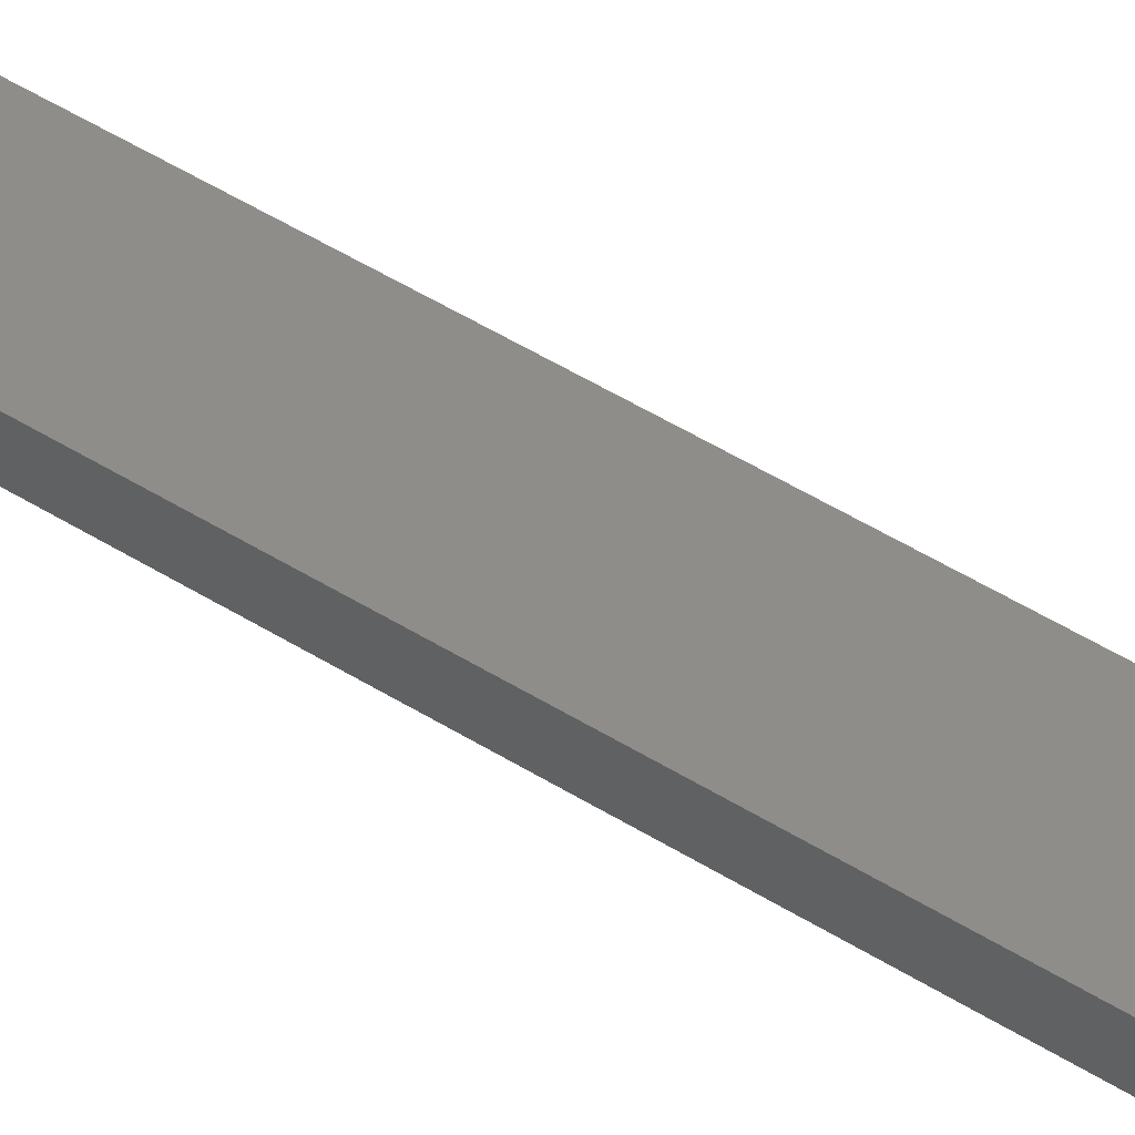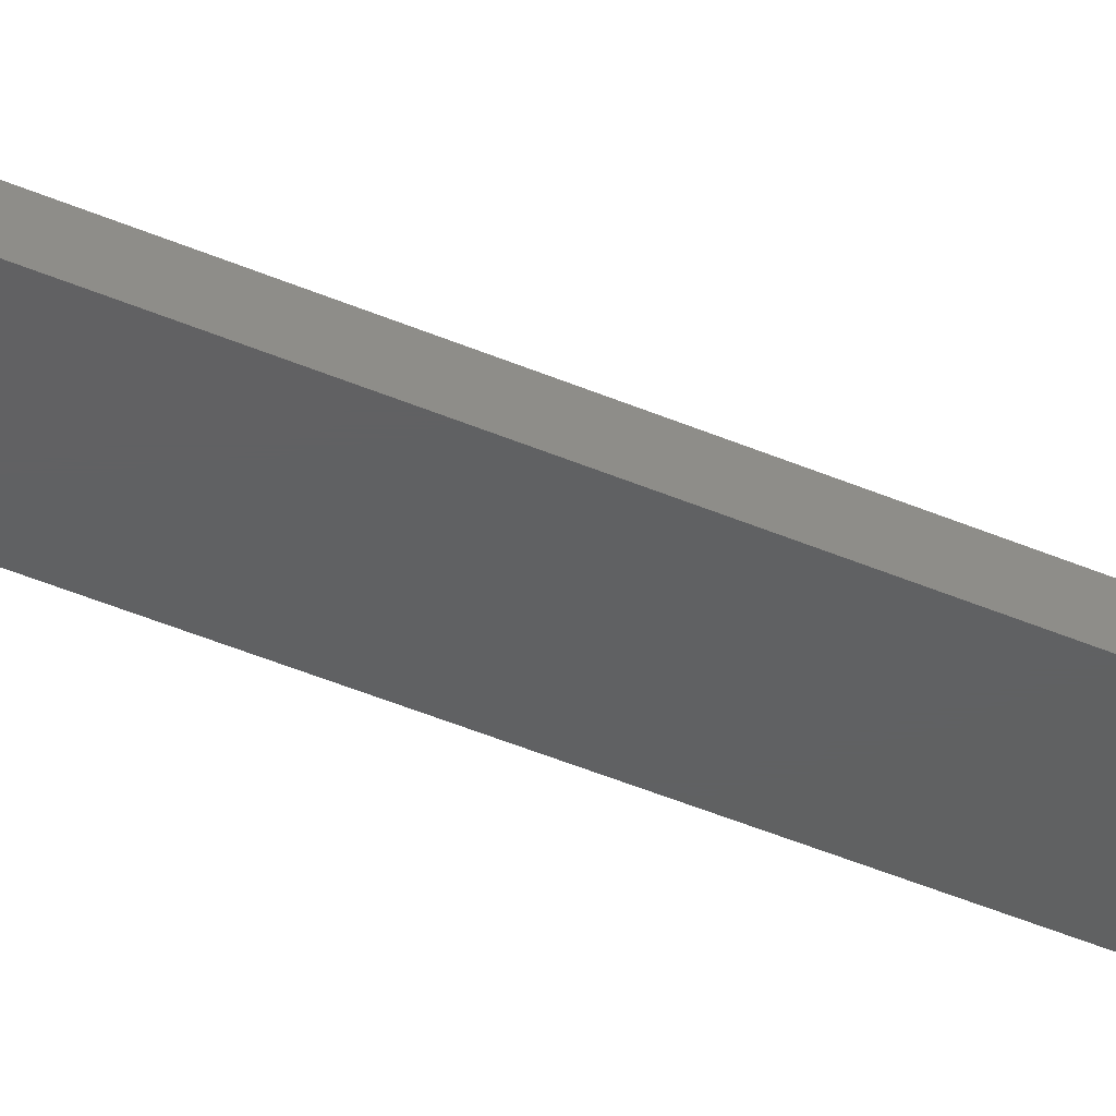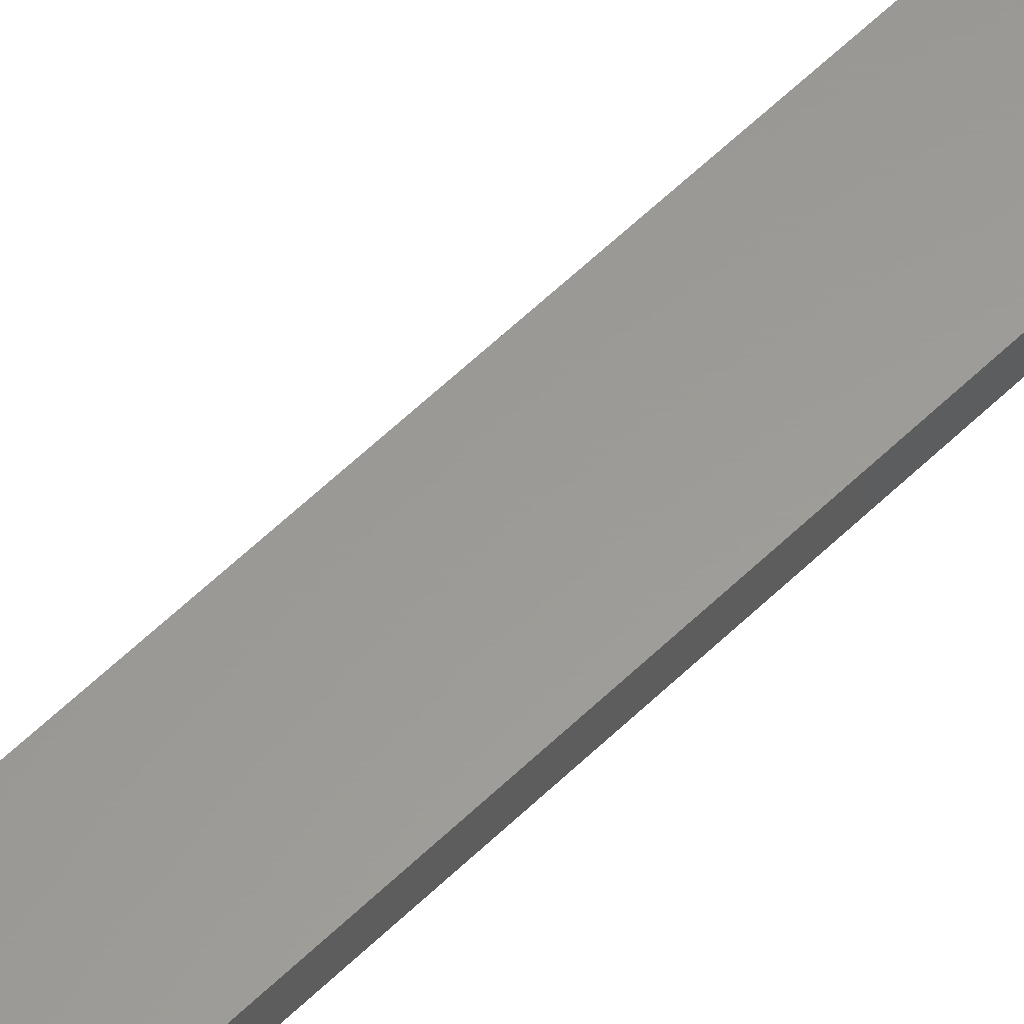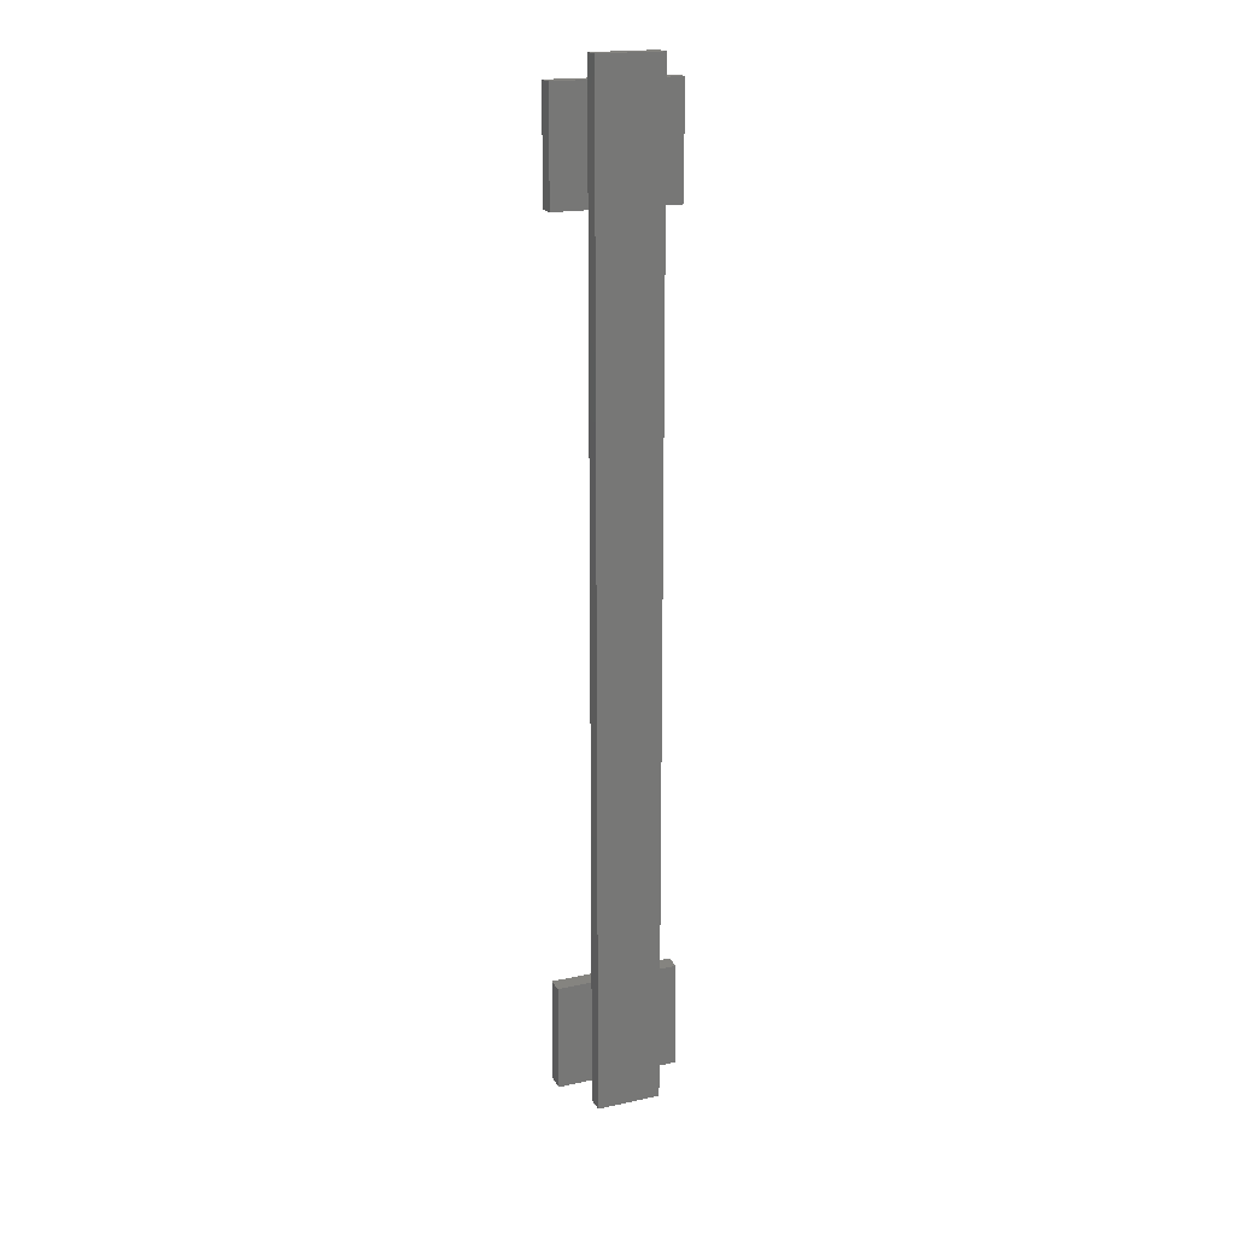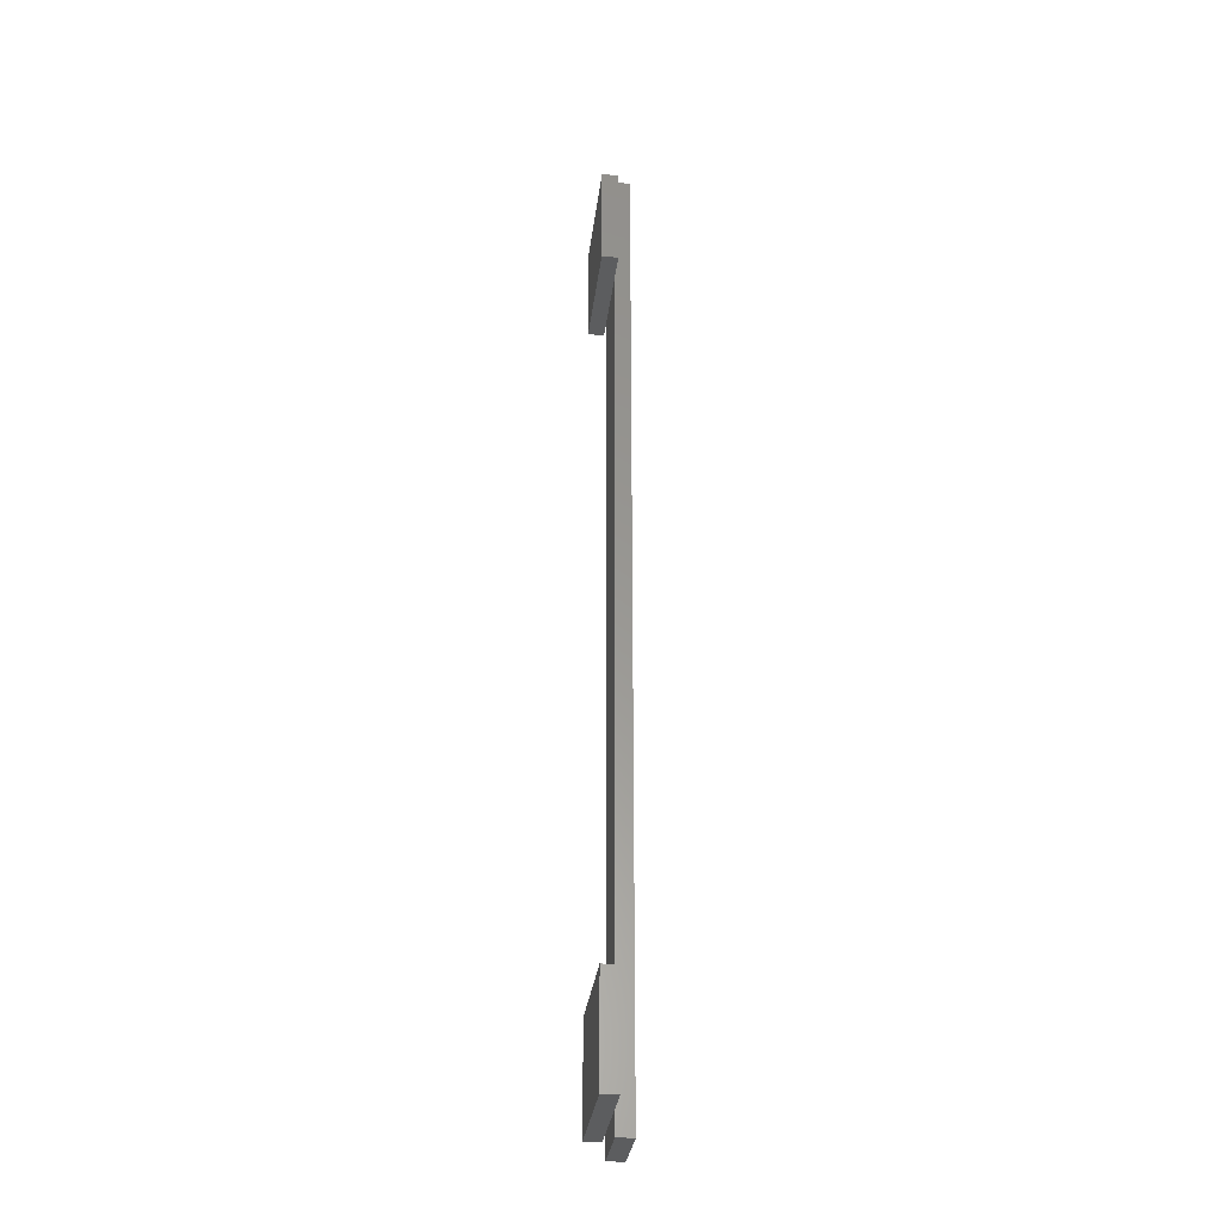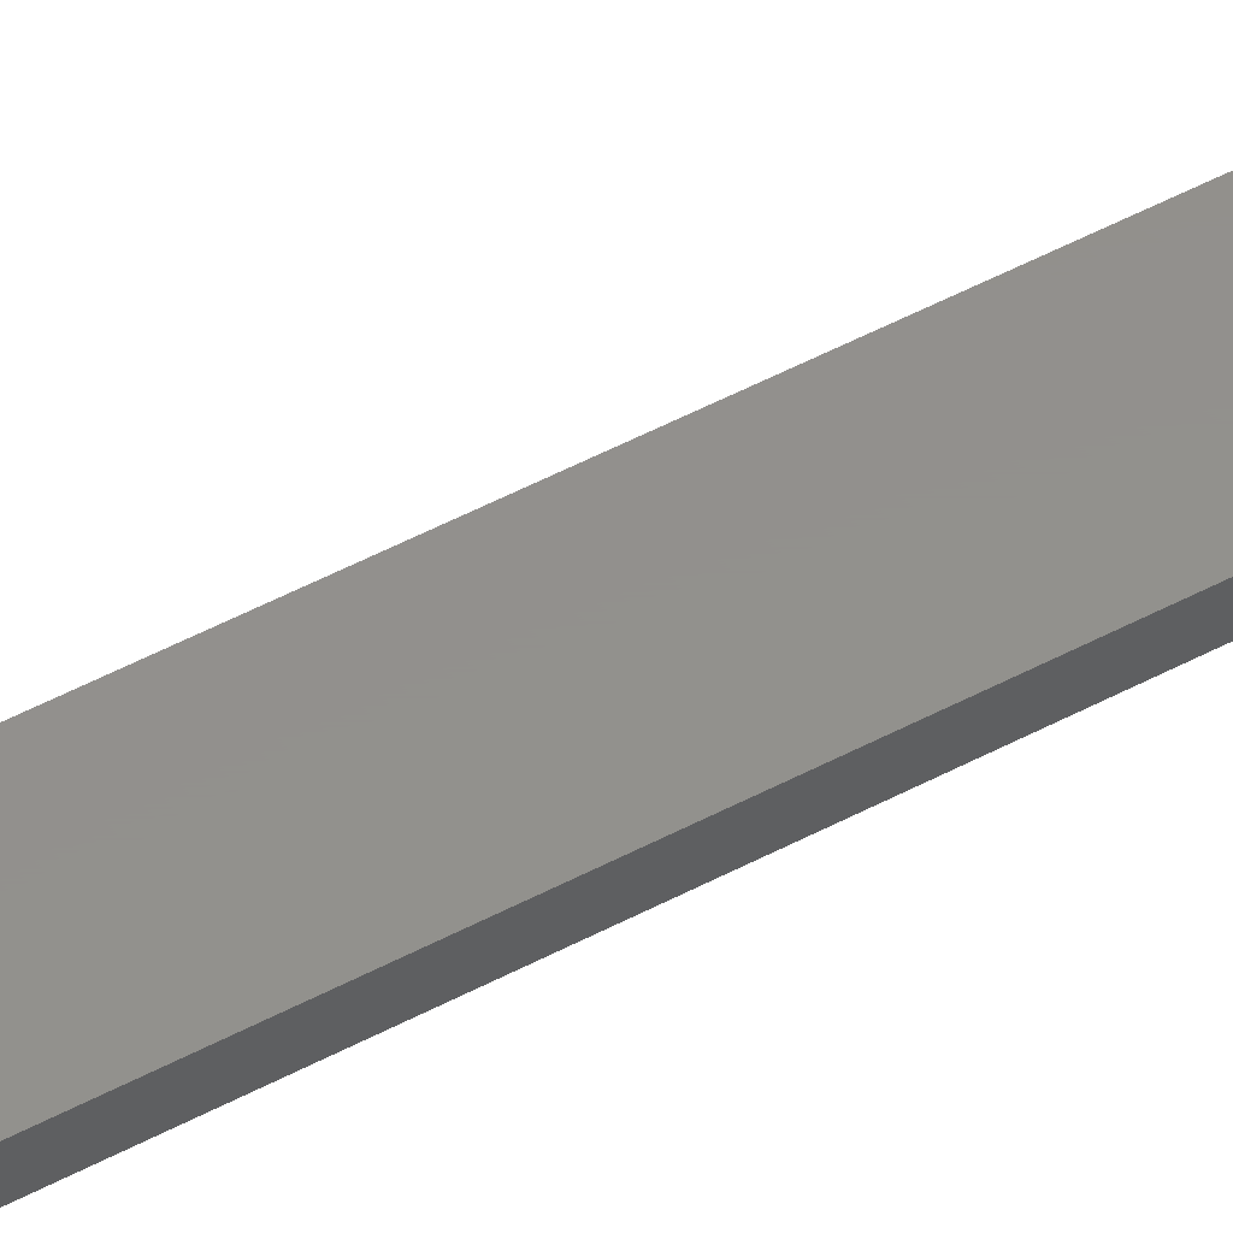
<metadata>
{"format":"stl","ext":"stl","renderer":"f3d","projection":"perspective","resolution":1024,"background":"white","views":[{"elev":41.7,"azim":128.4,"up":"+Z"},{"elev":-41.8,"azim":-117.8,"up":"+Z"},{"elev":59.9,"azim":-134.7,"up":"+Z"},{"elev":19.4,"azim":158.1,"up":"+Y"},{"elev":-31.1,"azim":83.2,"up":"+Y"},{"elev":54.0,"azim":-119.2,"up":"+Z"}]}
</metadata>
<code>
# stl→obj: 44 verts, 84 faces
v -0.4693 -1.008 -0.01587
v -0.5935 -1.008 6e-08
v -0.5935 -1.008 -0.01587
v -0.4693 -1.008 6e-08
v -0.5935 0.8735 6e-08
v -0.5935 0.9166 6e-08
v -0.5935 0.9166 -0.01587
v -0.5935 0.6661 6e-08
v -0.5935 -0.9635 6e-08
v -0.5935 -0.7561 6e-08
v -0.4693 -0.9635 6e-08
v -0.4693 -0.7561 6e-08
v -0.4693 0.9166 -0.01587
v -0.4693 0.8735 6e-08
v -0.4693 0.6661 6e-08
v -0.4693 0.9166 6e-08
v -0.5935 -1.008 -0.03175
v -0.4693 -1.008 -0.03175
v -0.5935 0.9166 -0.03175
v -0.6397 0.6661 6e-08
v -0.6397 0.8735 6e-08
v -0.6397 -0.9635 6e-08
v -0.6397 -0.7561 6e-08
v -0.4693 0.9166 -0.03175
v -0.4026 -0.7561 6e-08
v -0.4026 -0.9635 6e-08
v -0.4026 0.8735 6e-08
v -0.4026 0.6661 6e-08
v -0.6397 -0.9635 0.01587
v -0.4026 -0.9635 0.01587
v -0.6397 0.8735 0.01587
v -0.4026 0.8735 0.01587
v -0.6397 0.6661 0.01587
v -0.4026 0.6661 0.01587
v -0.4026 -0.7561 0.01587
v -0.6397 -0.7561 0.01587
v -0.6397 -0.9635 0.03175
v -0.4026 -0.9635 0.03175
v -0.6397 0.8735 0.03175
v -0.4026 0.8735 0.03175
v -0.6397 0.6661 0.03175
v -0.4026 0.6661 0.03175
v -0.4026 -0.7561 0.03175
v -0.6397 -0.7561 0.03175
f 1 2 3
f 1 4 2
f 5 6 7
f 8 5 7
f 3 9 10
f 3 2 9
f 3 8 7
f 3 10 8
f 11 4 1
f 12 11 1
f 13 14 15
f 13 16 14
f 13 12 1
f 13 15 12
f 1 3 17
f 1 17 18
f 11 9 2
f 11 2 4
f 7 16 13
f 7 6 16
f 3 7 19
f 3 19 17
f 16 6 5
f 16 5 14
f 5 20 21
f 5 8 20
f 15 8 10
f 15 10 12
f 10 22 23
f 10 9 22
f 13 1 18
f 13 18 24
f 25 11 12
f 25 26 11
f 27 15 14
f 27 28 15
f 24 18 17
f 24 17 19
f 9 29 22
f 30 11 26
f 30 29 9
f 30 9 11
f 7 13 24
f 7 24 19
f 5 21 31
f 32 27 14
f 32 5 31
f 32 14 5
f 31 20 33
f 31 21 20
f 15 28 34
f 33 20 8
f 33 15 34
f 33 8 15
f 12 35 25
f 36 10 23
f 36 35 12
f 36 12 10
f 29 36 23
f 29 23 22
f 35 30 26
f 35 26 25
f 34 27 32
f 34 28 27
f 30 37 29
f 30 38 37
f 32 31 39
f 32 39 40
f 31 33 41
f 31 41 39
f 33 34 42
f 33 42 41
f 36 43 35
f 36 44 43
f 29 44 36
f 29 37 44
f 35 38 30
f 35 43 38
f 34 32 40
f 34 40 42
f 43 37 38
f 43 44 37
f 40 41 42
f 40 39 41

</code>
